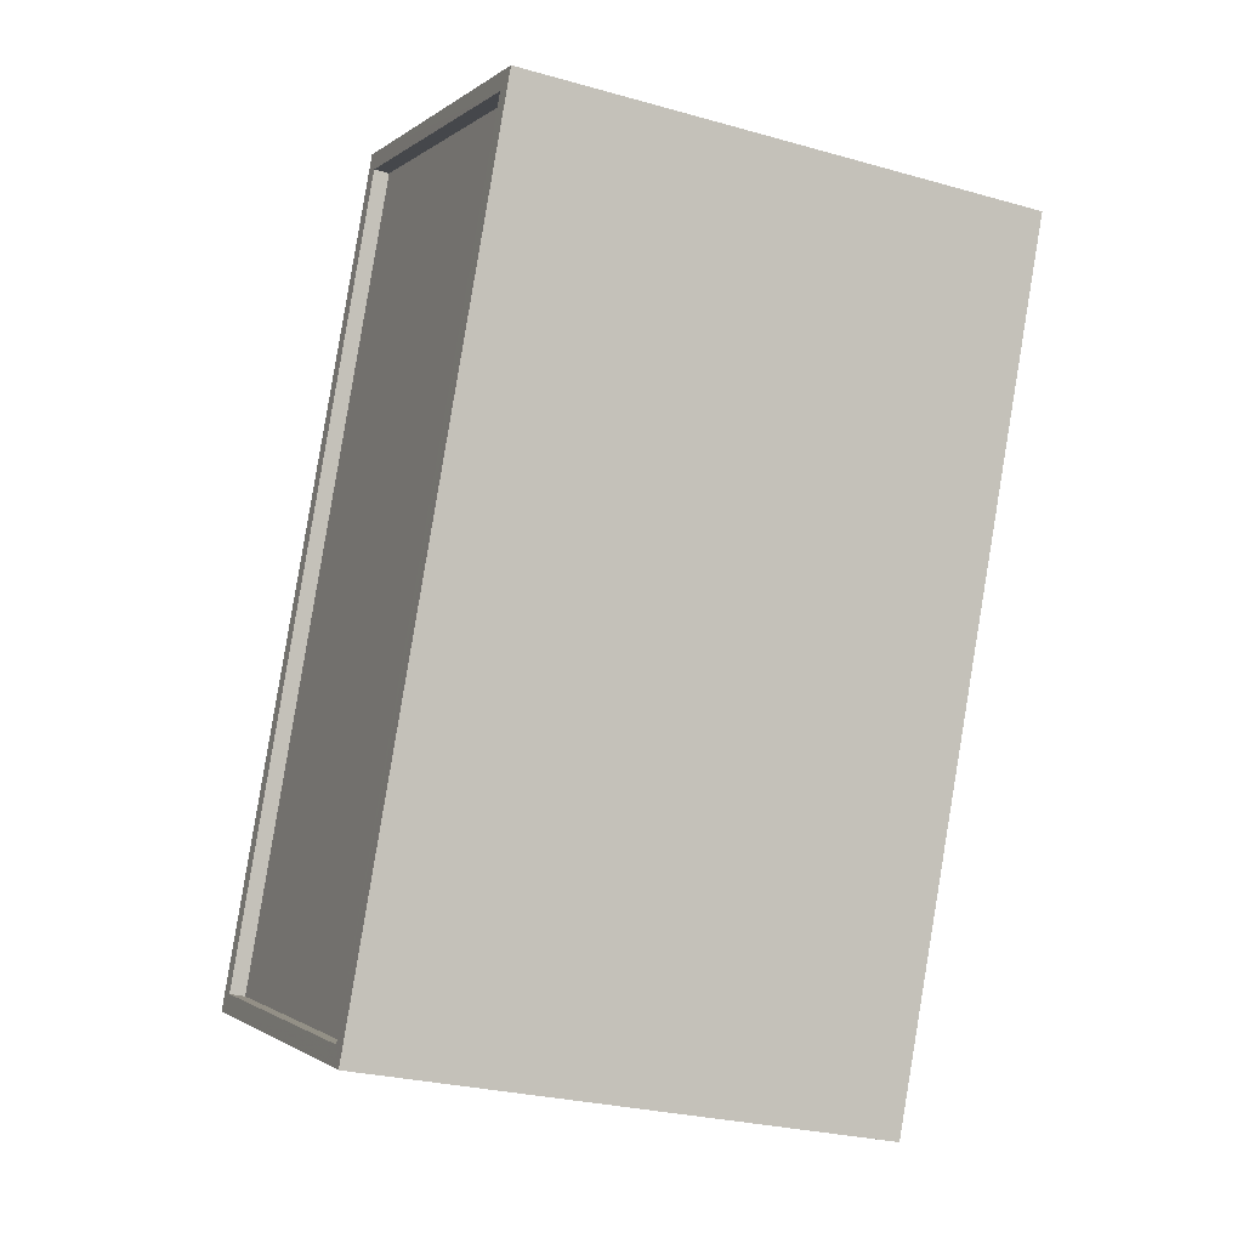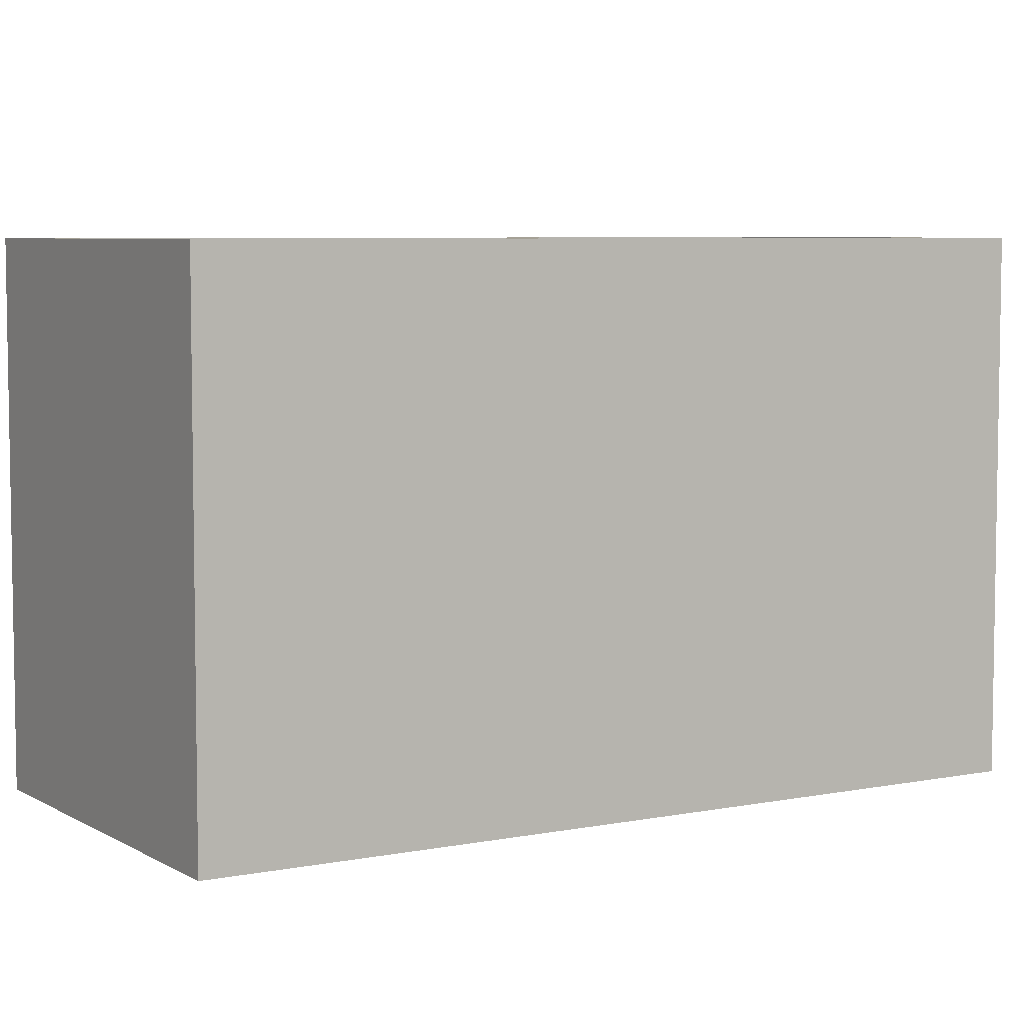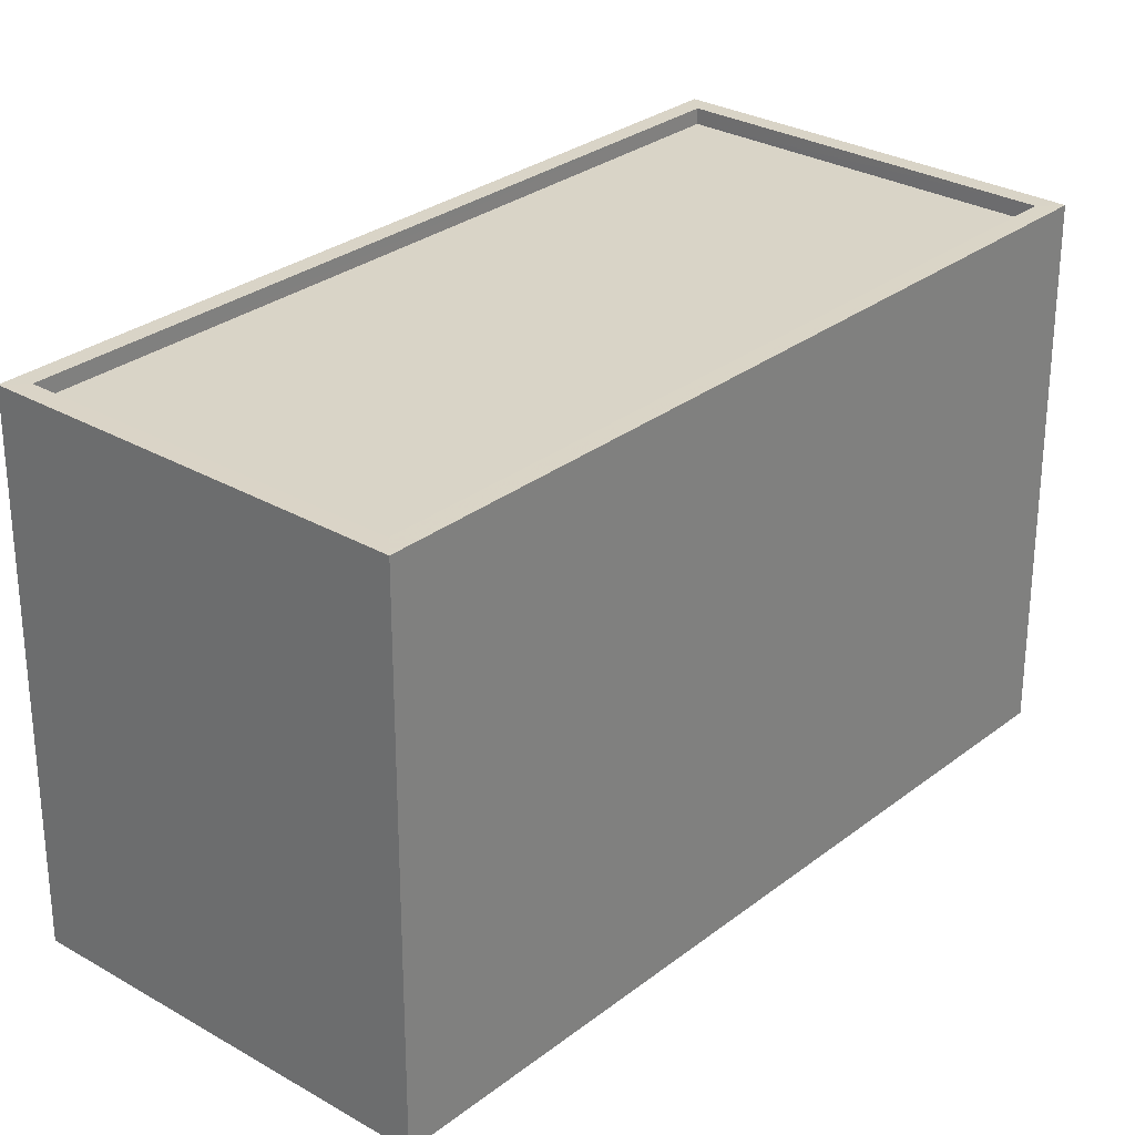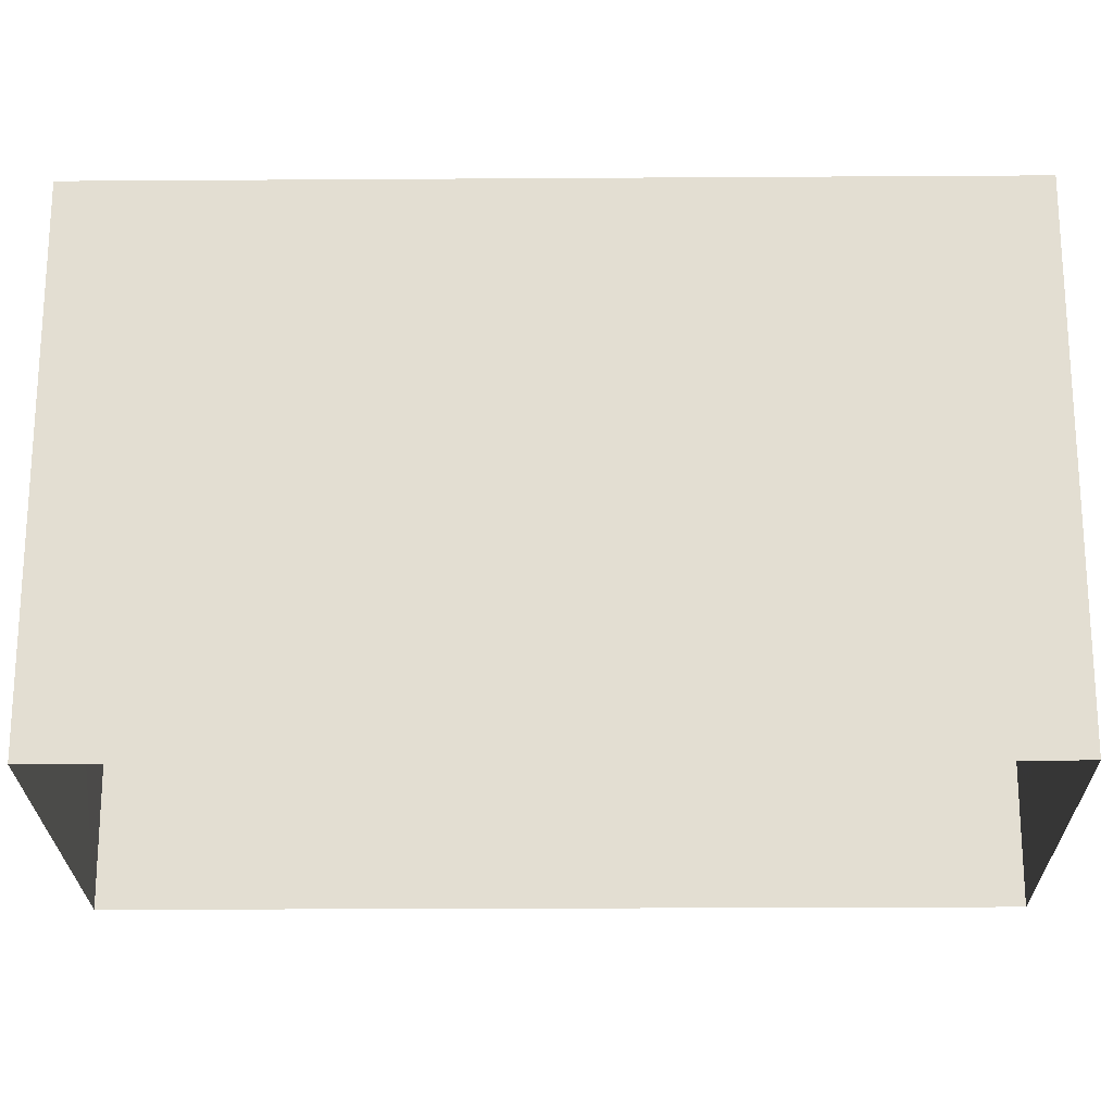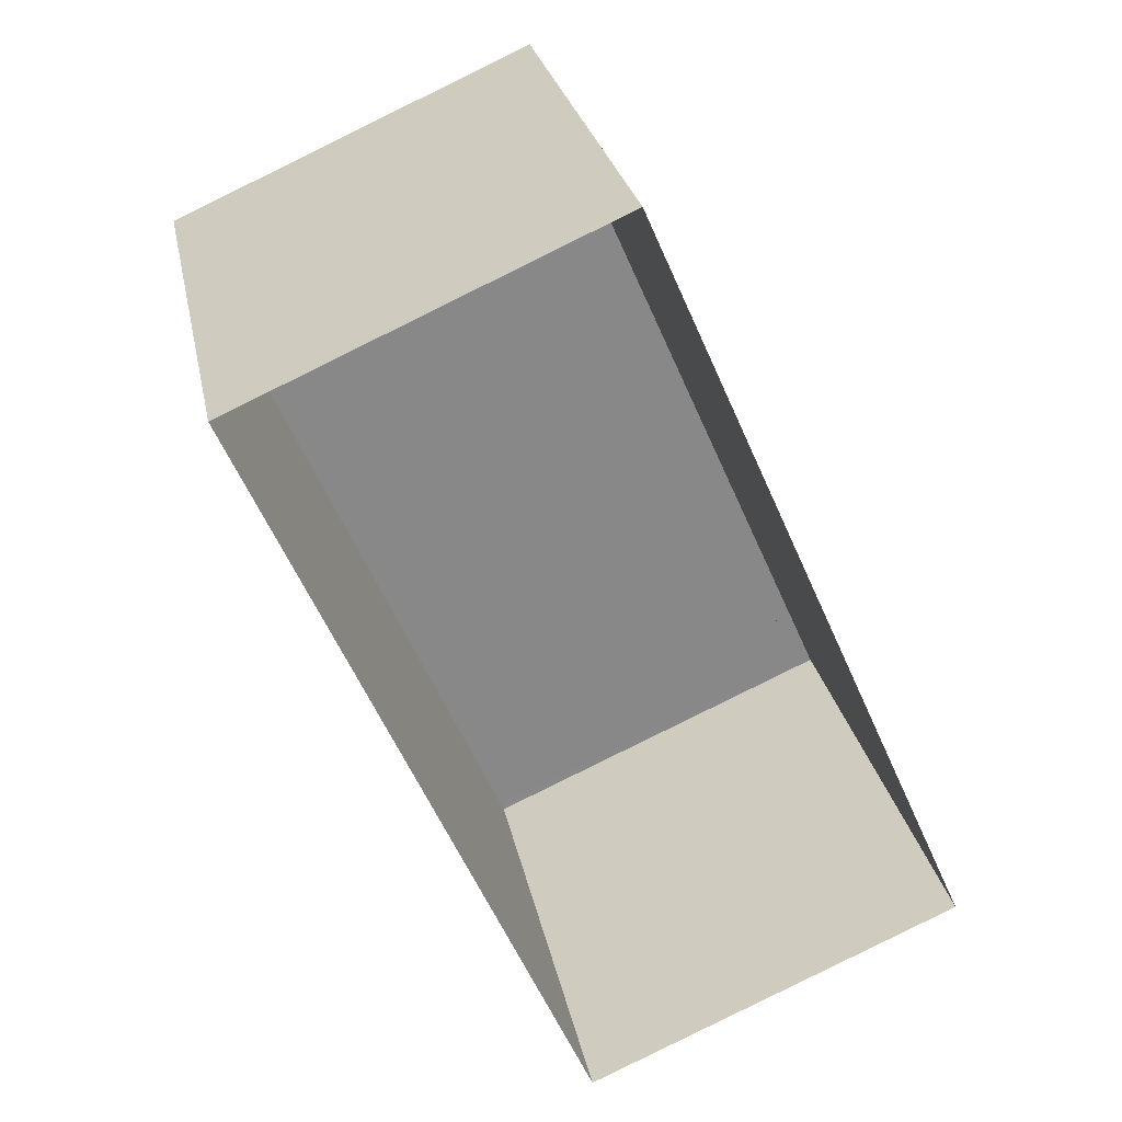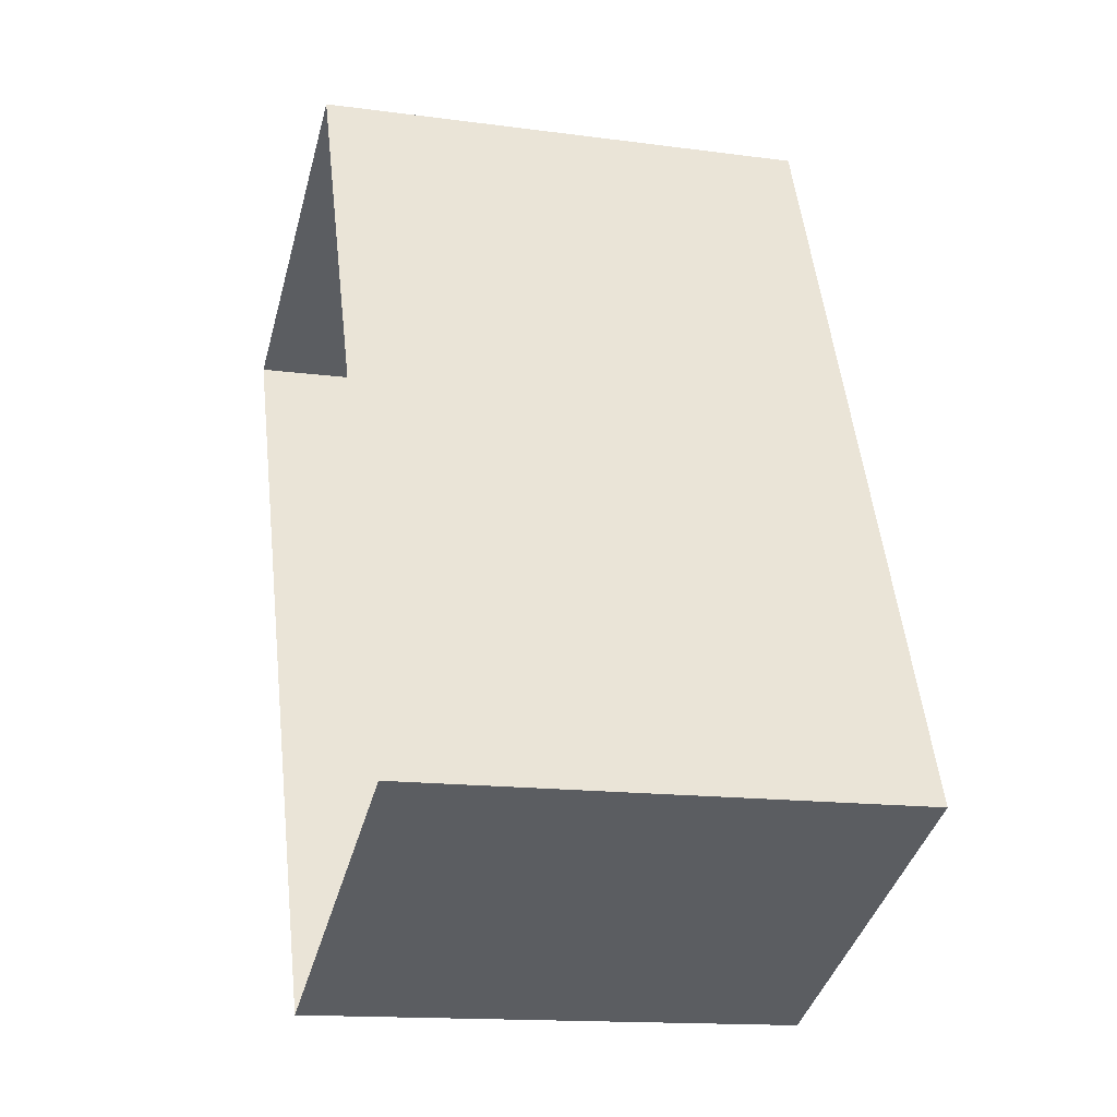
<metadata>
{"format":"obj","ext":"obj","renderer":"f3d","projection":"perspective","resolution":1024,"background":"white","views":[{"elev":-26.9,"azim":66.3,"up":"+Y"},{"elev":6.1,"azim":-144.9,"up":"+Z"},{"elev":28.8,"azim":17.2,"up":"+Z"},{"elev":-22.8,"azim":66.9,"up":"+Z"},{"elev":27.5,"azim":168.7,"up":"+Y"},{"elev":-14.9,"azim":-105.9,"up":"+Y"}]}
</metadata>
<code>
v -8630 -3.762e+04 30.61
v -8635 -3.762e+04 30.36
v -8630 -3.762e+04 30.36
v -8635 -3.762e+04 30.61
v -8635 -3.763e+04 30.36
v -8635 -3.763e+04 30.61
v -8640 -3.763e+04 30.36
v -8640 -3.763e+04 30.61
v -8629 -3.762e+04 30.61
v -8635 -3.763e+04 22.23
v -8629 -3.762e+04 22.23
v -8635 -3.763e+04 30.61
v -8641 -3.763e+04 22.24
v -8641 -3.763e+04 30.61
v -8635 -3.762e+04 30.61
v -8635 -3.762e+04 22.24
f 13 16 11
f 10 13 11
f 1 2 3
f 1 4 2
f 1 3 5
f 6 1 5
f 6 5 7
f 8 6 7
f 4 7 2
f 4 8 7
f 9 10 11
f 9 12 10
f 12 13 10
f 12 14 13
f 15 16 13
f 14 15 13
f 9 11 16
f 15 9 16
f 7 5 3
f 2 7 3
f 14 12 6
f 14 6 8
f 9 15 1
f 9 6 12
f 1 15 4
f 6 9 1
f 8 15 14
f 8 4 15

</code>
